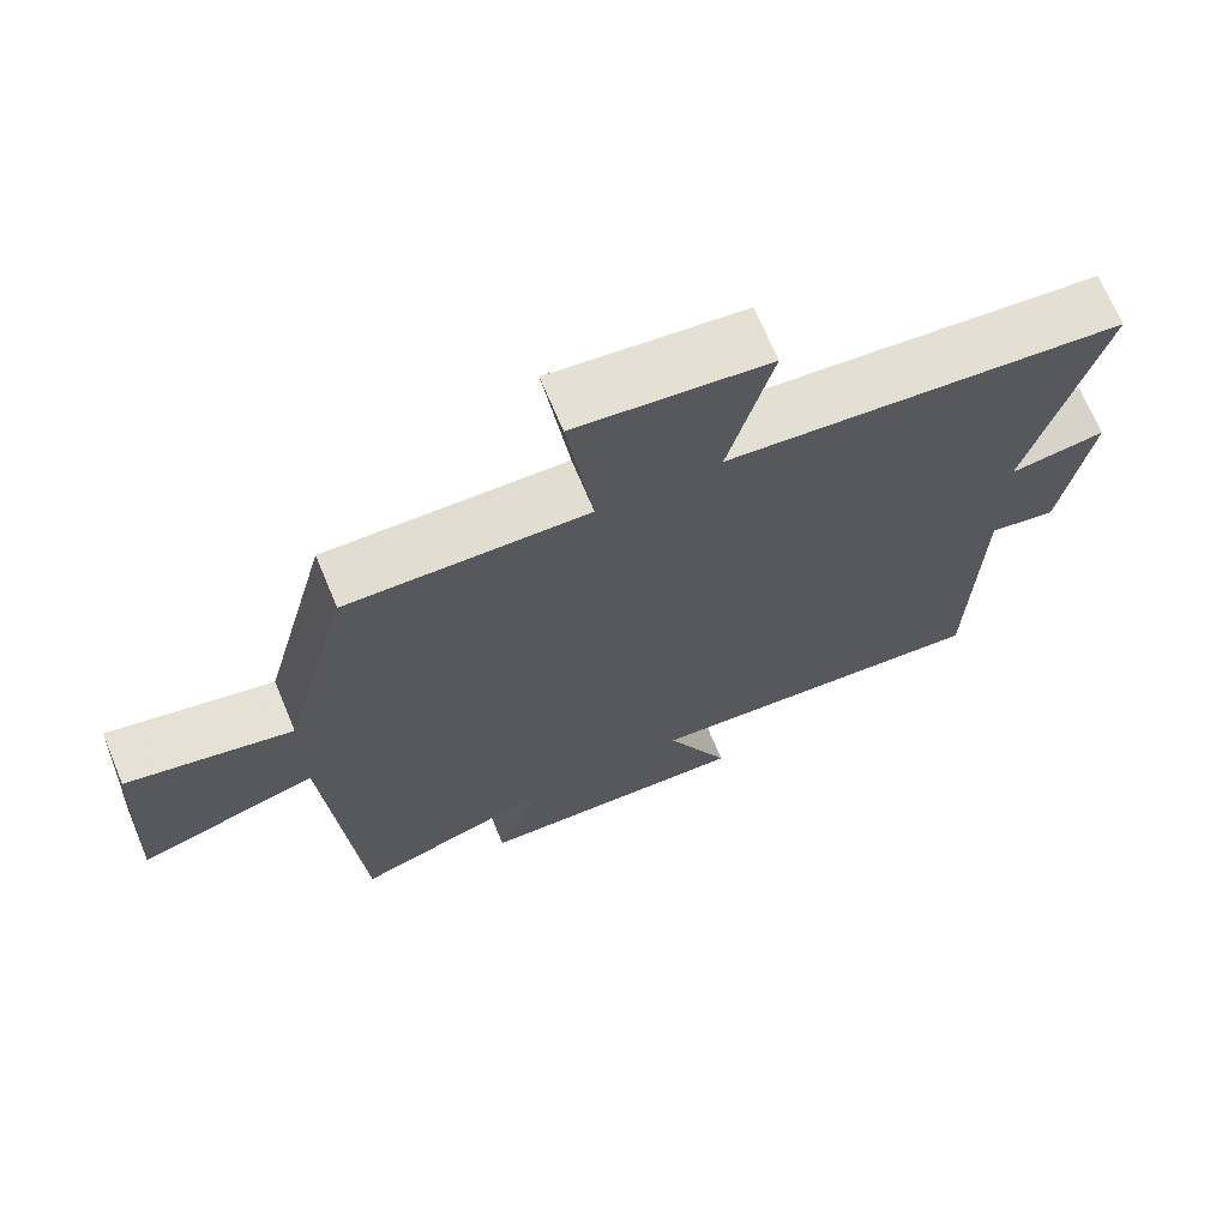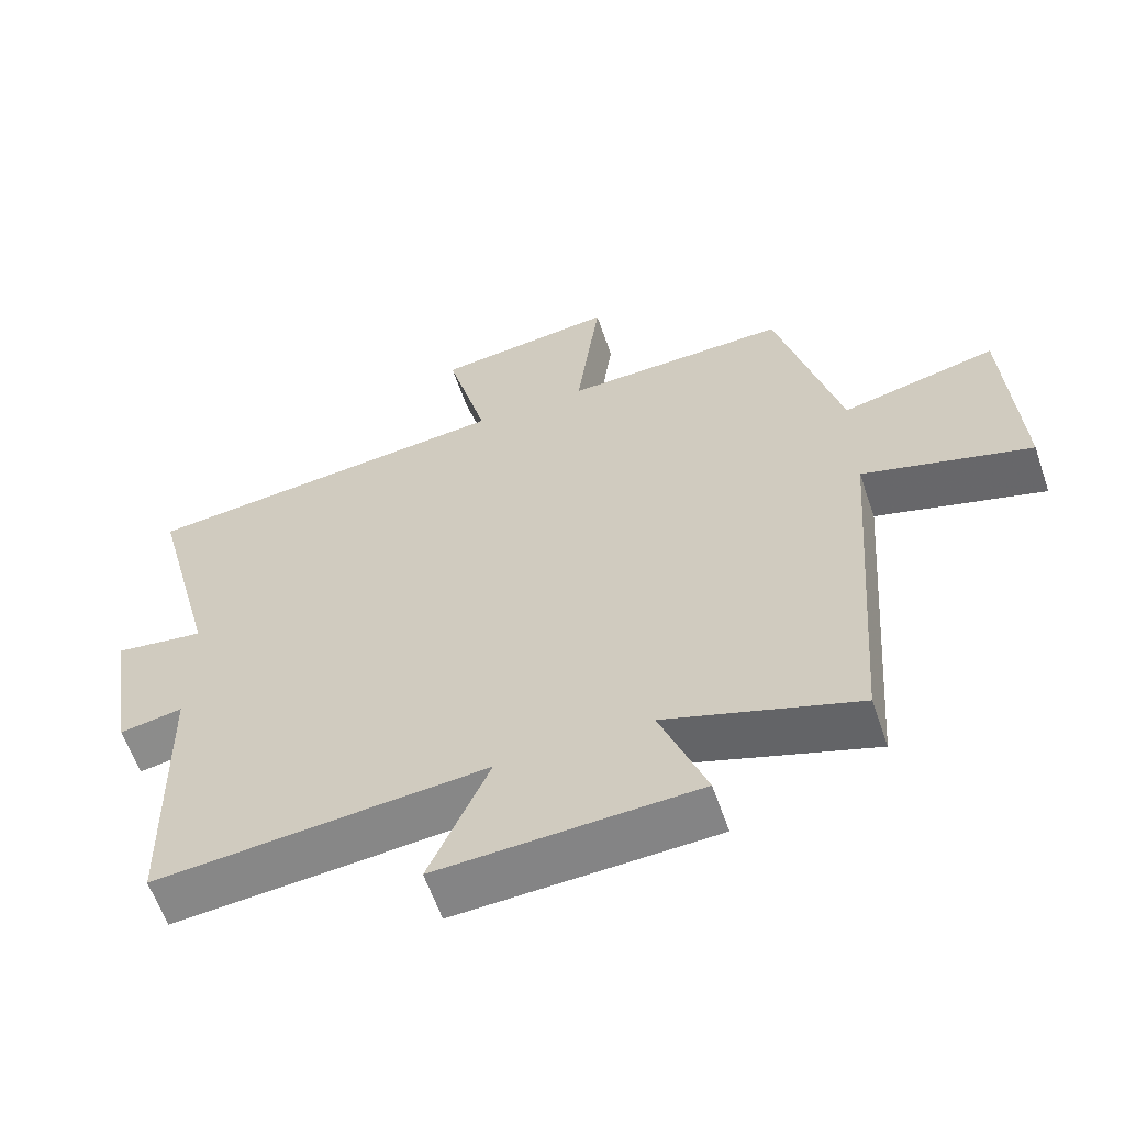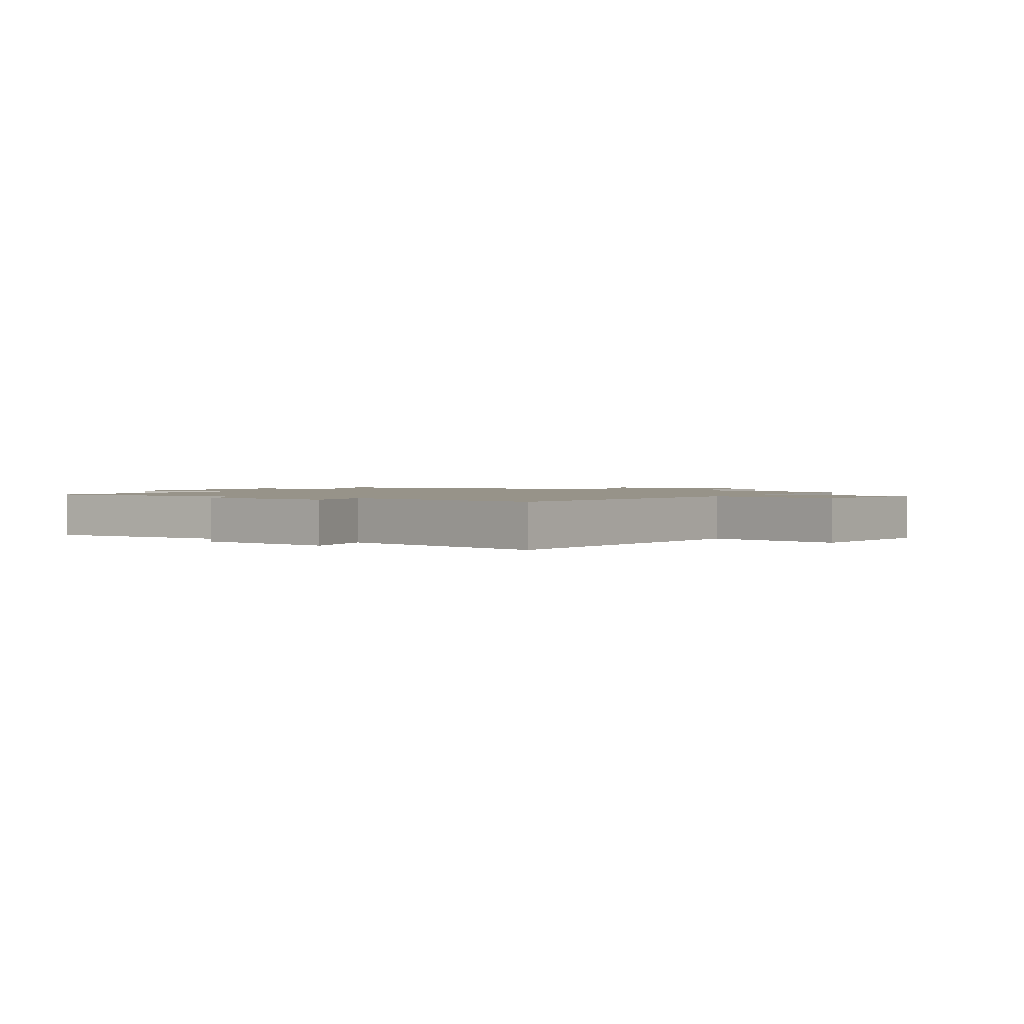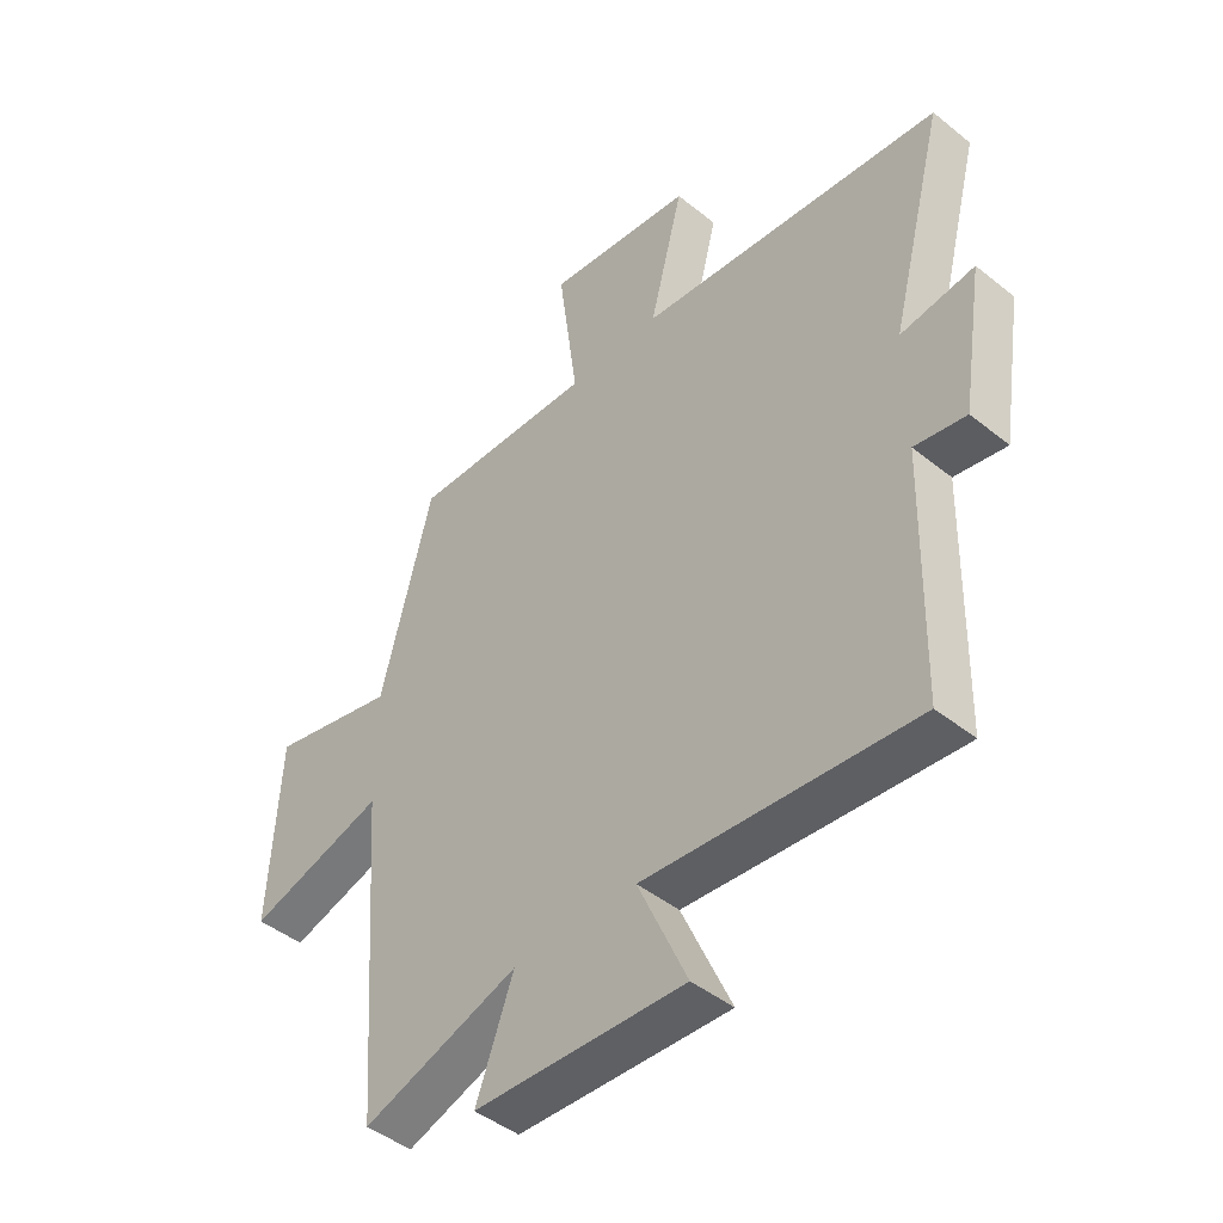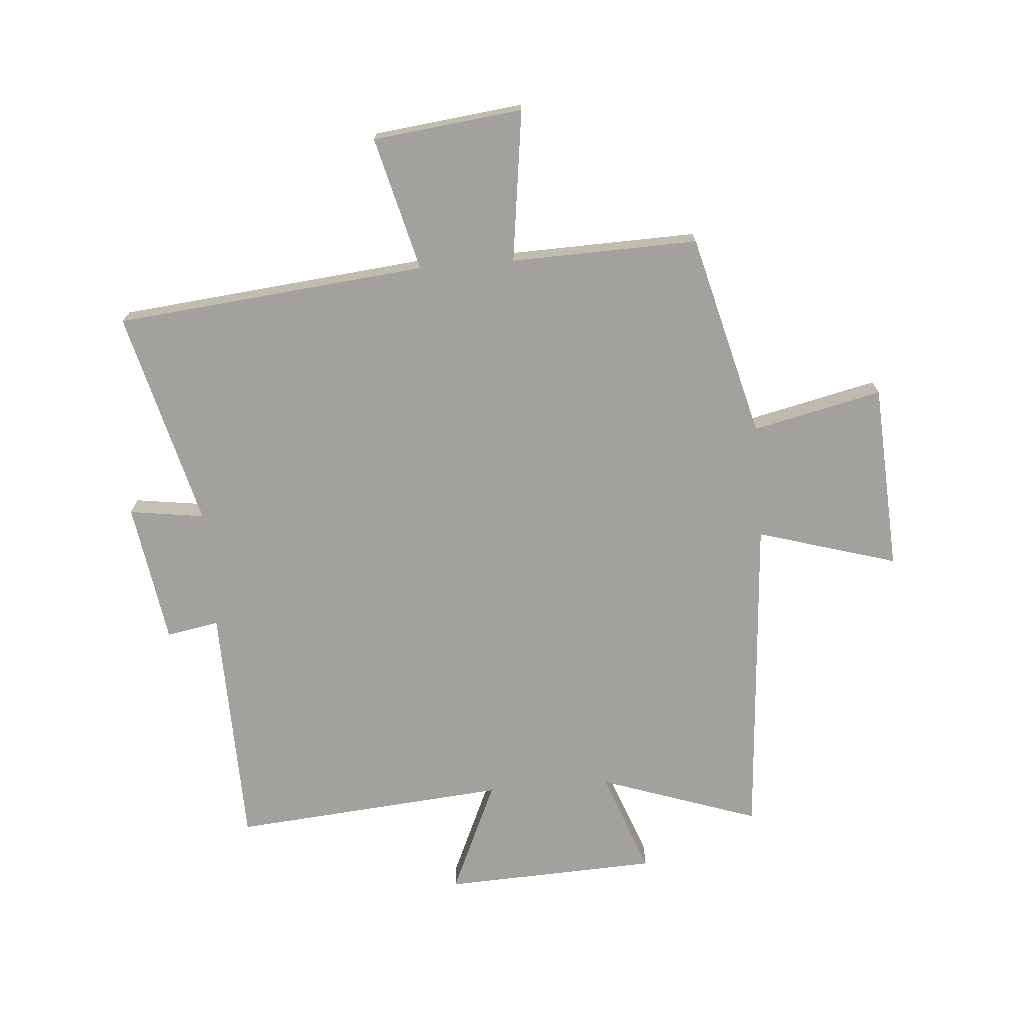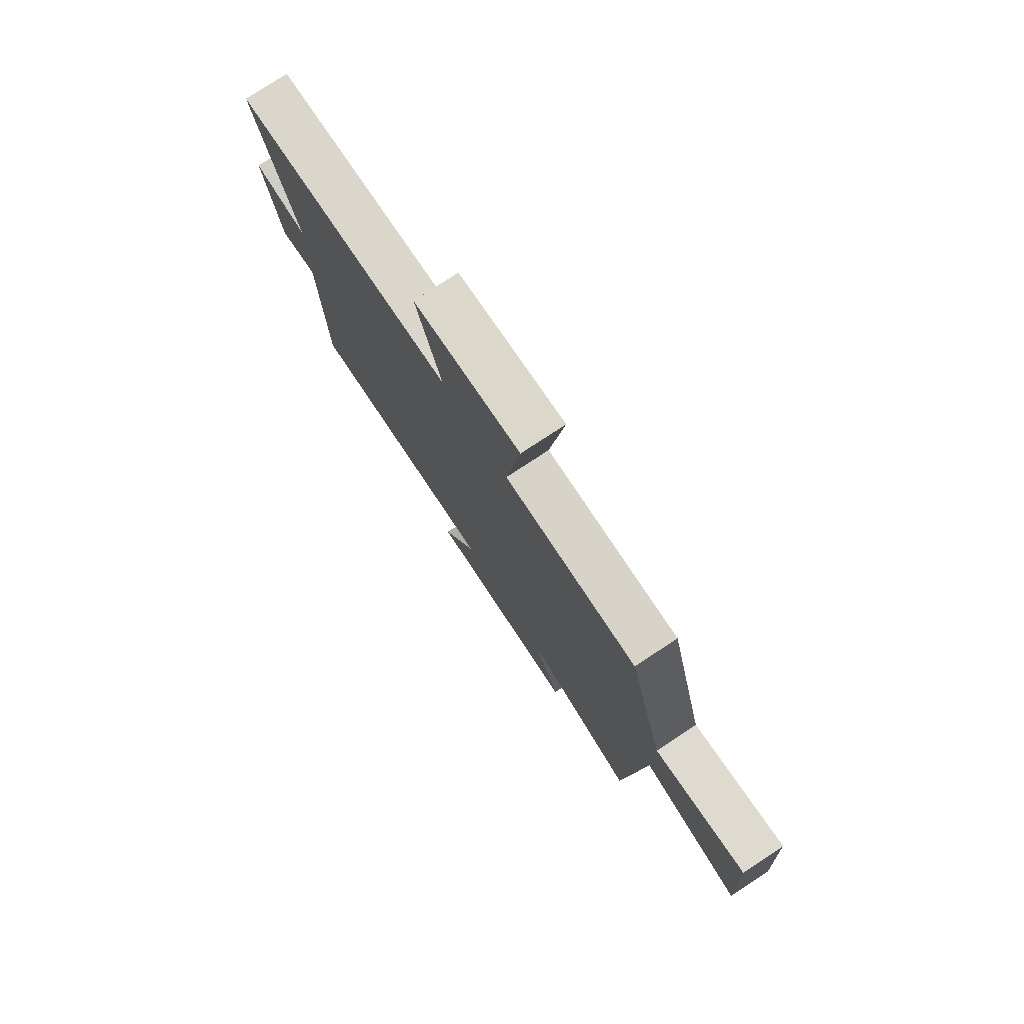
<metadata>
{"format":"obj","ext":"obj","renderer":"f3d","projection":"perspective","resolution":1024,"background":"white","views":[{"elev":69.6,"azim":157.3,"up":"+Z"},{"elev":-60.5,"azim":18.9,"up":"+Z"},{"elev":1.5,"azim":-59.2,"up":"+Y"},{"elev":-45.1,"azim":-132.9,"up":"+Z"},{"elev":-72.1,"azim":4.5,"up":"+Y"},{"elev":77.8,"azim":56.7,"up":"+Z"}]}
</metadata>
<code>
v 0.459 0.07 -0.592
v 0.189 0.07 -0.5
v 0.254 0.07 -0.675
v -0.11 0.07 -0.691
v -0.025 0.07 -0.5
v -0.491 0.07 -0.54
v -0.5 0.07 -0.126
v -0.589 0.07 -0.142
v -0.627 0.07 0.098
v -0.5 0.07 0.08
v -0.595 0.07 0.447
v -0.068 0.07 0.5
v -0.126 0.07 0.727
v 0.128 0.07 0.757
v 0.094 0.07 0.5
v 0.411 0.07 0.509
v 0.5 0.07 0.165
v 0.719 0.07 0.215
v 0.737 0.07 -0.103
v 0.5 0.07 -0.033
v 0.459 0 -0.592
v 0.189 0 -0.5
v 0.254 0 -0.675
v -0.11 0 -0.691
v -0.025 0 -0.5
v -0.491 0 -0.54
v -0.5 0 -0.126
v -0.589 0 -0.142
v -0.627 0 0.098
v -0.5 0 0.08
v -0.595 0 0.447
v -0.068 0 0.5
v -0.126 0 0.727
v 0.128 0 0.757
v 0.094 0 0.5
v 0.411 0 0.509
v 0.5 0 0.165
v 0.719 0 0.215
v 0.737 0 -0.103
v 0.5 0 -0.033
f 17 18 19 20
f 20 1 2
f 17 20 2
f 16 17 2
f 15 16 2
f 12 13 14 15
f 12 15 2
f 11 12 2
f 10 11 2
f 7 8 9 10
f 5 6 7 10
f 5 10 2 3
f 3 4 5
f 40 39 38 37
f 22 21 40
f 22 40 37
f 22 37 36
f 22 36 35
f 35 34 33 32
f 22 35 32
f 22 32 31
f 22 31 30
f 30 29 28 27
f 30 27 26 25
f 23 22 30 25
f 25 24 23
f 1 21 22 2
f 2 22 23 3
f 3 23 24 4
f 4 24 25 5
f 5 25 26 6
f 6 26 27 7
f 7 27 28 8
f 8 28 29 9
f 9 29 30 10
f 10 30 31 11
f 11 31 32 12
f 12 32 33 13
f 13 33 34 14
f 14 34 35 15
f 15 35 36 16
f 16 36 37 17
f 17 37 38 18
f 18 38 39 19
f 19 39 40 20
f 20 40 21 1

</code>
